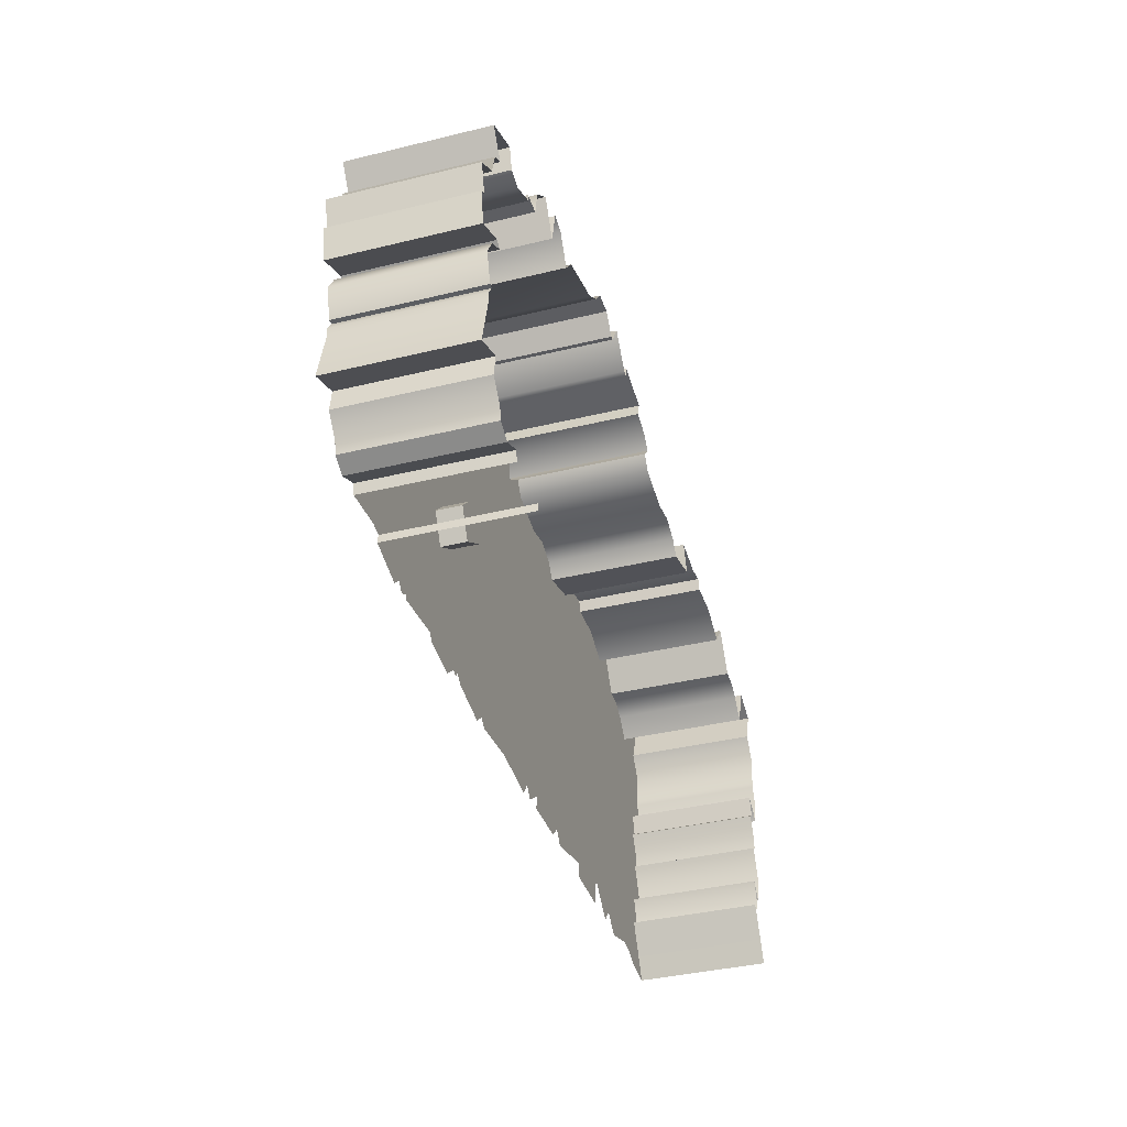
<metadata>
{"format":"obj","ext":"obj","renderer":"f3d","projection":"perspective","resolution":1024,"background":"white","views":[{"elev":-37.8,"azim":107.3,"up":"+Z"}]}
</metadata>
<code>
v -4.7 0 3.1
v -4.706 -0 -0.02784
v -4.211 0 2.769
v -4.211 -0 0.08353
v -1.643 -0 0.1285
v -1.448 0 3.054
v -1.742 -0 -0.002142
v -1.817 0 3.487
v -2.358 -0 0.1456
v -2.219 0 3.433
v -2.394 -0 -0.004284
v -2.439 0 3.482
v -2.955 -0 -0.008567
v -2.475 0 3.362
v -2.984 -0 0.2934
v -2.885 0 3.376
v -3.313 -0 -0.01071
v -3.227 0 3.208
v -3.435 -0 0.1456
v -3.435 0 3.476
v -3.627 -0 -0.02356
v -3.698 0 3.064
v -4.031 -0 0.09638
v -4.031 0 2.959
v -0.9832 -0 -0.01499
v -1.512 -0 -0.002142
v -4.382 0 3.214
v -4.382 -0 0
v -1.923 0 3.194
v -1.118 0 3.304
v -1.018 -0 0.1371
v -0.7968 -0 -0.0257
v -0.8182 0 3.24
v -0.7045 -0 0.08139
v -0.3747 0 3.345
v -0.6036 -0 -0.0664
v -0.2737 0 3.494
v -0.03825 -0 0
v -0.03825 0 3.833
v 0.5308 -0 -0.05783
v 0.3637 0 3.984
v 0.613 -0 0.006426
v 0.4459 0 3.994
v 0.7186 -0 -0.09638
v 0.7015 0 4.32
v 1.159 -0 -0.01285
v 0.8571 0 4.054
v 1.254 -0 0.05783
v 0.905 0 4.048
v 1.292 -0 0.002142
v 1.062 0 4.248
v 1.349 -0 0.03213
v 1.295 0 4.246
v 1.503 -0 -0.1071
v 1.437 0 4.062
v -0.09994 0 4.002
v 0.3714 0 4.1
v -0.3971 0 3.64
v 1.898 -0 -0.04712
v 1.645 0 3.902
v 1.941 -0 0.0257
v 2.252 0 3.732
v 2.507 -0 -0.03427
v 2.35 0 3.61
v 2.517 -0 0.01714
v 2.406 0 3.539
v 2.609 -0 -0.04284
v 2.583 0 3.84
v 2.682 -0 0.03641
v 2.744 0 3.883
v 2.773 -0 -0.05569
v 2.837 0 3.487
v 3.162 -0 0.1499
v 3.035 0 3.829
v 3.281 -0 0.1799
v 3.275 0 3.61
v 3.698 -0 0.1435
v 3.325 0 3.333
v 3.718 -0 0.2485
v 3.511 0 3.28
v 3.936 -0 0.1478
v 3.675 0 3.198
v 3.532 0 3.335
v 4.094 -0 0.2335
v 3.814 0 3.131
v 4.12 -0 0.3598
v 3.973 0 3.182
v 4.28 0 0.544
v 4.035 0 3.404
v 4.28 0 0.544
v 4.443 0 3.232
v 3.175 -0 0.06211
v 4.266 0 2.964
v 4.397 0 2.885
v 4.457 0 2.643
v 4.696 0 2.5
v 4.619 0 2.207
v 4.678 0 2.18
v 4.623 0 1.86
v 4.286 0 2.012
v 4.22 0 1.966
v 4.402 0 1.856
v 4.507 0 1.663
v 4.423 0 1.38
v 4.375 0 1.38
v 4.446 0 1.267
v 4.442 0 1.173
v 4.57 0 0.6437
v 4.247 0 0.7656
v -1.336 0 3.204
v -0.26 0 3.773
v -3.881 0 3.049
v -4.578 0 2.772
v -4.747 0 2.539
v -4.711 0 2.252
v -4.706 0 2.173
v -4.79 0 1.986
v -4.721 0 1.733
v -4.651 0 1.819
v -4.49 0 1.905
v -4.55 0 1.708
v -4.482 0 1.661
v -4.578 0 1.466
v -4.601 0 1.318
v -4.542 0 1.288
v -4.674 0 0.9796
v -4.616 0 0.684
v -4.464 0 0.8361
v -4.535 0 0.6583
v -4.529 0 0.5255
v -4.441 0 0.5362
v -4.601 0 0.2042
v -4.601 0 0.2042
v -4.7 1.354 3.1
v -4.706 1.354 -0.02784
v -4.211 1.354 2.769
v -1.448 1.354 3.054
v -1.817 1.354 3.487
v -2.219 1.354 3.433
v -2.439 1.354 3.482
v -2.475 1.354 3.362
v -2.885 1.354 3.376
v -3.227 1.354 3.208
v -3.435 1.354 3.476
v -3.698 1.354 3.064
v -4.031 1.354 2.959
v -4.382 1.354 3.214
v -1.923 1.354 3.194
v -1.118 1.354 3.304
v -0.8182 1.354 3.24
v -0.3747 1.354 3.345
v -0.2737 1.354 3.494
v -0.03825 1.354 3.833
v 0.3637 1.354 3.984
v 0.4459 1.354 3.994
v 0.7015 1.354 4.32
v 0.8571 1.354 4.054
v 0.905 1.354 4.048
v 1.062 1.354 4.248
v 1.295 1.354 4.246
v 1.437 1.354 4.062
v -0.09994 1.354 4.002
v 0.3714 1.354 4.1
v -0.3971 1.354 3.64
v 1.645 1.354 3.902
v 2.252 1.354 3.732
v 2.35 1.354 3.61
v 2.406 1.354 3.539
v 2.583 1.354 3.84
v 2.744 1.354 3.883
v 2.837 1.354 3.487
v 3.162 1.354 0.1499
v 3.035 1.354 3.829
v 3.275 1.354 3.61
v 3.698 1.354 0.1435
v 3.325 1.354 3.333
v 3.718 1.354 0.2485
v 3.511 1.354 3.28
v 3.936 1.354 0.1478
v 3.675 1.354 3.198
v 3.532 1.354 3.335
v 4.094 1.354 0.2335
v 3.814 1.354 3.131
v 4.12 1.354 0.3598
v 3.973 1.354 3.182
v 4.28 1.354 0.544
v 4.035 1.354 3.404
v 4.28 1.354 0.544
v 4.443 1.354 3.232
v 3.175 1.354 0.06211
v 4.266 1.354 2.964
v 4.397 1.354 2.885
v 4.457 1.354 2.643
v 4.696 1.354 2.5
v 4.619 1.354 2.207
v 4.678 1.354 2.18
v 4.623 1.354 1.86
v 4.286 1.354 2.012
v 4.22 1.354 1.966
v 4.402 1.354 1.856
v 4.507 1.354 1.663
v 4.423 1.354 1.38
v 4.375 1.354 1.38
v 4.446 1.354 1.267
v 4.442 1.354 1.173
v 4.57 1.354 0.6437
v 4.247 1.354 0.7656
v -1.336 1.354 3.204
v -0.26 1.354 3.773
v -3.881 1.354 3.049
v -4.578 1.354 2.772
v -4.747 1.354 2.539
v -4.711 1.354 2.252
v -4.706 1.354 2.173
v -4.79 1.354 1.986
v -4.721 1.354 1.733
v -4.651 1.354 1.819
v -4.49 1.354 1.905
v -4.55 1.354 1.708
v -4.482 1.354 1.661
v -4.578 1.354 1.466
v -4.601 1.354 1.318
v -4.542 1.354 1.288
v -4.674 1.354 0.9796
v -4.616 1.354 0.684
v -4.464 1.354 0.8361
v -4.535 1.354 0.6583
v -4.529 1.354 0.5255
v -4.441 1.354 0.5362
v -4.601 1.354 0.2042
v -4.601 1.354 0.2042
v -1.828 -0 1.516
v -1.852 0 1.944
v -1.554 -0 1.454
v -1.53 0 1.812
v -1.519 0 1.98
v -1.921 -1e-06 2.075
v -1.21 1e-06 1.675
v -2.224 -1e-06 1.712
v -1.666 1e-06 1.371
v 0.9038 0 3.425
v 0.953 0 3.499
v 0.942 0 3.625
v 1.094 0 3.655
v 1.659 0 3.679
v 1.301 0 3.834
v 1.442 0 3.711
v -0.03825 0 3.306
v 0.3851 0 3.466
v 0.4702 0 3.414
v 0.7049 0 3.435
v 0.3851 -0.2274 3.466
v 0.4459 -0.2274 3.994
v -0.03825 -0.2274 3.306
v 0.3637 -0.2274 3.984
v -0.2737 -0.2274 3.494
v -0.03825 -0.2274 3.833
v 0.5929 0 3.309
v 1.235 -1e-06 3.684
v 1.146 -1e-06 3.9
v 0.778 1e-06 3.517
v 0.006895 0 3.524
v 0.2485 0 3.455
v 0.2742 0 3.535
v 1.377 -1e-06 3.802
v 1.349 -1e-06 3.725
v 0.7015 -0.2274 4.32
v 0.4702 -0.2274 3.414
v 0.8571 -0.2274 4.054
v 0.7049 -0.2274 3.435
v 0.905 -0.2274 4.048
v 0.9038 -0.2274 3.425
v 1.062 -0.2274 4.248
v 0.942 -0.2274 3.625
v 1.295 -0.2274 4.246
v 1.094 -0.2274 3.655
v 1.437 -0.2274 4.062
v 1.301 -0.2274 3.834
v 1.645 -0.2274 3.902
v 1.442 -0.2274 3.711
v 0.3714 -0.2274 4.1
v -0.09994 -0.2274 4.002
v -0.3971 -0.2274 3.64
v 1.659 -0.2274 3.679
v -0.26 -0.2274 3.773
v 0.953 -0.2274 3.499
v 0.5929 -0.2274 3.309
v 1.235 -0.2274 3.684
v 1.146 -0.2274 3.9
v 0.778 -0.2274 3.517
v 0.006895 -0.2274 3.524
v 0.2485 -0.2274 3.455
v 0.2742 -0.2274 3.535
v 1.377 -0.2274 3.802
v 1.349 -0.2274 3.725
v 1.824 -0 1.104
v 1.798 -0 1.51
v 1.798 -1e-06 1.053
v 1.824 0.254 1.104
v 1.798 0.254 1.51
v 1.798 0.254 1.053
v 1.952 0.254 1.349
v 1.51 0.254 1.244
v 1.952 0 1.349
v 1.51 0 1.244
v -4.382 0 3.214
v -4.382 0 3.214
v -4.7 0 3.1
v -4.7 0 3.1
v -4.578 0 2.772
v -4.578 0 2.772
v -1.923 0 3.194
v -1.923 0 3.194
v -1.817 0 3.487
v -1.817 0 3.487
v -2.219 0 3.433
v -2.439 0 3.482
v -2.439 0 3.482
v -2.475 0 3.362
v -2.475 0 3.362
v -2.885 0 3.376
v -3.227 0 3.208
v -3.227 0 3.208
v -3.435 0 3.476
v -3.435 0 3.476
v -3.698 0 3.064
v -3.698 0 3.064
v -4.031 0 2.959
v -4.211 0 2.769
v -4.211 0 2.769
v -1.448 0 3.054
v -1.448 0 3.054
v -0.8182 0 3.24
v -1.118 0 3.304
v -0.3747 0 3.345
v -0.2737 0 3.494
v -0.2737 0 3.494
v 1.235 -1e-06 3.684
v 1.235 -1e-06 3.684
v 1.235 -0.2274 3.684
v 1.235 -0.2274 3.684
v -0.3971 -0.2274 3.64
v -0.3971 -0.2274 3.64
v -0.3971 0 3.64
v 1.659 0 3.679
v 1.659 0 3.679
v 1.659 -0.2274 3.679
v 1.659 -0.2274 3.679
v 1.062 -0.2274 4.248
v 1.062 -0.2274 4.248
v 1.062 0 4.248
v 0.905 0 4.048
v 0.905 -0.2274 4.048
v 0.905 -0.2274 4.048
v 1.349 -0.2274 3.725
v 1.349 -0.2274 3.725
v 1.349 -1e-06 3.725
v 1.349 -1e-06 3.725
v -0.09994 -0.2274 4.002
v -0.09994 -0.2274 4.002
v -0.09994 0 4.002
v -0.03825 0 3.833
v -0.03825 -0.2274 3.833
v -0.03825 -0.2274 3.833
v 0.5929 -0.2274 3.309
v 0.5929 -0.2274 3.309
v 0.5929 0 3.309
v 0.5929 0 3.309
v 2.252 0 3.732
v 1.645 0 3.902
v 1.645 0 3.902
v 2.35 0 3.61
v 2.406 0 3.539
v 2.406 0 3.539
v 2.583 0 3.84
v 2.744 0 3.883
v 2.744 0 3.883
v 2.837 0 3.487
v 2.837 0 3.487
v 3.035 0 3.829
v 3.035 0 3.829
v 3.275 0 3.61
v 3.325 0 3.333
v 3.325 0 3.333
v 3.698 -0 0.1435
v 3.718 -0 0.2485
v 3.718 -0 0.2485
v 3.675 0 3.198
v 3.511 0 3.28
v 3.511 0 3.28
v 3.936 -0 0.1478
v 3.936 -0 0.1478
v 3.814 0 3.131
v 3.532 0 3.335
v 3.532 0 3.335
v 4.094 -0 0.2335
v 4.094 -0 0.2335
v 3.973 0 3.182
v 3.973 0 3.182
v 4.12 -0 0.3598
v 4.035 0 3.404
v 4.035 0 3.404
v 4.443 0 3.232
v 4.443 0 3.232
v 4.28 0 0.544
v 4.28 0 0.544
v 4.28 0 0.544
v 4.266 0 2.964
v 4.266 0 2.964
v 3.162 -0 0.1499
v 3.175 -0 0.06211
v 4.397 0 2.885
v 4.457 0 2.643
v 4.696 0 2.5
v 4.696 0 2.5
v 4.619 0 2.207
v 4.619 0 2.207
v 4.678 0 2.18
v 4.678 0 2.18
v 4.623 0 1.86
v 4.623 0 1.86
v 4.286 0 2.012
v 4.286 0 2.012
v 4.22 0 1.966
v 4.22 0 1.966
v 4.402 0 1.856
v 4.507 0 1.663
v 4.423 0 1.38
v 4.423 0 1.38
v 4.375 0 1.38
v 4.375 0 1.38
v 4.446 0 1.267
v 4.442 0 1.173
v 4.57 0 0.6437
v 4.57 0 0.6437
v 4.247 0 0.7656
v 4.247 0 0.7656
v 4.247 0 0.7656
v -1.336 0 3.204
v -3.881 0 3.049
v -4.747 0 2.539
v -4.711 0 2.252
v -4.706 0 2.173
v -4.79 0 1.986
v -4.721 0 1.733
v -4.721 0 1.733
v -4.651 0 1.819
v -4.49 0 1.905
v -4.49 0 1.905
v -4.55 0 1.708
v -4.55 0 1.708
v -4.482 0 1.661
v -4.482 0 1.661
v -4.578 0 1.466
v -4.601 0 1.318
v -4.601 0 1.318
v -4.542 0 1.288
v -4.542 0 1.288
v -4.674 0 0.9796
v -4.616 0 0.684
v -4.616 0 0.684
v -4.464 0 0.8361
v -4.464 0 0.8361
v -4.535 0 0.6583
v -4.529 0 0.5255
v -4.706 -0 -0.02784
v -4.601 0 0.2042
v -4.601 0 0.2042
v -4.601 0 0.2042
v -4.441 0 0.5362
v -4.441 0 0.5362
v 0.905 1.354 4.048
v 1.062 1.354 4.248
v 3.532 1.354 3.335
v 3.511 1.354 3.28
v -3.227 1.354 3.208
v 3.325 1.354 3.333
v 4.094 1.354 0.2335
v 3.936 1.354 0.1478
v 1.295 1.354 4.246
v 1.295 0 4.246
v -4.721 1.354 1.733
v 3.973 1.354 3.182
v -3.435 1.354 3.476
v -4.49 1.354 1.905
v -4.55 1.354 1.708
v 4.035 1.354 3.404
v -4.482 1.354 1.661
v -3.698 1.354 3.064
v 4.28 0 0.544
v 4.28 1.354 0.544
v 4.28 1.354 0.544
v 4.28 1.354 0.544
v -4.601 1.354 1.318
v 4.443 1.354 3.232
v -4.542 1.354 1.288
v -0.09994 1.354 4.002
v 0.3714 1.354 4.1
v 0.3714 0 4.1
v 4.247 1.354 0.7656
v 4.247 1.354 0.7656
v 0.3637 1.354 3.984
v 0.3637 0 3.984
v -4.616 1.354 0.684
v -0.03825 1.354 3.833
v -4.464 1.354 0.8361
v 4.266 1.354 2.964
v -0.2737 1.354 3.494
v -0.3971 1.354 3.64
v -4.211 1.354 2.769
v -4.441 1.354 0.5362
v -4.382 1.354 3.214
v -4.601 0 0.2042
v -4.601 1.354 0.2042
v -4.601 1.354 0.2042
v -4.601 1.354 0.2042
v 4.696 1.354 2.5
v -1.923 1.354 3.194
v -1.448 1.354 3.054
v 4.619 1.354 2.207
v 4.678 1.354 2.18
v 4.623 1.354 1.86
v 4.286 1.354 2.012
v 2.406 1.354 3.539
v 4.22 1.354 1.966
v 4.423 1.354 1.38
v 4.375 1.354 1.38
v 2.744 1.354 3.883
v 4.57 1.354 0.6437
v 2.837 1.354 3.487
v -4.7 1.354 3.1
v -4.578 1.354 2.772
v 3.035 1.354 3.829
v -1.817 1.354 3.487
v 0.7015 1.354 4.32
v 0.7015 0 4.32
v -2.439 1.354 3.482
v 0.8571 1.354 4.054
v 0.8571 0 4.054
v 3.718 1.354 0.2485
v -2.475 1.354 3.362
v 0.953 0 3.499
v 0.942 0 3.625
v 0.942 0 3.625
v 0.3851 0 3.466
v 0.4702 0 3.414
v 1.094 0 3.655
v 0.4459 -0.2274 3.994
v 0.3637 -0.2274 3.984
v 0.3637 -0.2274 3.984
v -0.03825 0 3.306
v -0.03825 0 3.306
v 0.7049 0 3.435
v 1.442 0 3.711
v 1.146 -1e-06 3.9
v 1.146 -1e-06 3.9
v 1.301 0 3.834
v 0.778 1e-06 3.517
v 0.778 1e-06 3.517
v 0.9038 0 3.425
v 0.9038 0 3.425
v 0.006895 0 3.524
v 0.006895 0 3.524
v 0.2485 0 3.455
v 0.2485 0 3.455
v 0.2742 0 3.535
v 0.2742 0 3.535
v 1.377 -1e-06 3.802
v 1.377 -1e-06 3.802
v 0.7015 -0.2274 4.32
v 0.7015 -0.2274 4.32
v 0.8571 -0.2274 4.054
v 0.8571 -0.2274 4.054
v 1.295 -0.2274 4.246
v 1.295 -0.2274 4.246
v 1.437 -0.2274 4.062
v 1.645 -0.2274 3.902
v 1.645 -0.2274 3.902
v 0.3714 -0.2274 4.1
v 0.3714 -0.2274 4.1
v -0.2737 -0.2274 3.494
v -0.26 -0.2274 3.773
v 0.953 -0.2274 3.499
v 0.942 -0.2274 3.625
v 0.942 -0.2274 3.625
v 0.3851 -0.2274 3.466
v 0.4702 -0.2274 3.414
v 1.094 -0.2274 3.655
v -0.03825 -0.2274 3.306
v -0.03825 -0.2274 3.306
v 0.7049 -0.2274 3.435
v 1.442 -0.2274 3.711
v 1.146 -0.2274 3.9
v 1.146 -0.2274 3.9
v 1.301 -0.2274 3.834
v 0.778 -0.2274 3.517
v 0.778 -0.2274 3.517
v 0.9038 -0.2274 3.425
v 0.9038 -0.2274 3.425
v 0.006895 -0.2274 3.524
v 0.006895 -0.2274 3.524
v 0.2485 -0.2274 3.455
v 0.2485 -0.2274 3.455
v 0.2742 -0.2274 3.535
v 0.2742 -0.2274 3.535
v 1.377 -0.2274 3.802
v 1.377 -0.2274 3.802
v 1.798 -0 1.51
v 1.798 -0 1.51
v 1.798 0.254 1.51
v 1.798 0.254 1.51
v 1.824 -0 1.104
v 1.798 -1e-06 1.053
v 1.798 -1e-06 1.053
v 1.824 0.254 1.104
v 1.798 0.254 1.053
v 1.798 0.254 1.053
v 1.952 0.254 1.349
v 1.952 0.254 1.349
v 1.51 0.254 1.244
v 1.51 0.254 1.244
v 1.952 0 1.349
v 1.952 0 1.349
v 1.51 0 1.244
v 1.51 0 1.244
f 28 4 329
f 314 316 312
f 317 11 9
f 319 13 11
f 15 13 319
f 322 17 15
f 19 17 322
f 326 21 19
f 23 21 326
f 329 4 23
f 31 5 26
f 28 470 468
f 331 312 233
f 31 32 333
f 333 32 34
f 335 34 36
f 36 38 551
f 40 545 551
f 545 40 42
f 44 251 368
f 46 560 251
f 560 46 48
f 48 50 547
f 52 557 339
f 52 247 358
f 553 559 596
f 250 268 252
f 296 299 616
f 622 61 369
f 61 63 372
f 372 63 65
f 373 65 67
f 375 67 69
f 69 71 378
f 378 71 410
f 410 75 382
f 75 385 383
f 383 385 386
f 386 391 388
f 383 389 394
f 391 396 393
f 393 396 400
f 398 408 403
f 410 71 411
f 406 437 400
f 398 400 437
f 434 433 437
f 430 437 433
f 427 426 430
f 424 437 430
f 437 424 398
f 408 398 424
f 408 422 413
f 413 422 416
f 416 422 420
f 331 334 439
f 556 246 278
f 328 326 440
f 28 306 470
f 308 310 306
f 444 445 447
f 450 452 448
f 443 447 448
f 310 442 448
f 441 442 310
f 448 452 306
f 454 455 457
f 459 460 462
f 457 462 452
f 306 452 462
f 470 306 462
f 464 465 470
f 473 158 352
f 114 212 213
f 178 474 395
f 213 214 116
f 142 476 323
f 181 176 384
f 214 215 117
f 179 478 397
f 480 159 351
f 215 482 446
f 483 183 85
f 118 216 217
f 18 143 484
f 217 485 449
f 182 184 86
f 161 160 53
f 218 486 451
f 487 185 87
f 219 488 453
f 144 489 327
f 220 221 123
f 405 492 491
f 165 161 55
f 221 494 456
f 495 187 89
f 222 496 458
f 184 493 407
f 498 497 56
f 223 224 126
f 188 500 436
f 154 163 57
f 224 504 461
f 162 505 362
f 225 506 463
f 507 189 91
f 509 152 337
f 128 226 227
f 146 510 330
f 190 172 73
f 227 228 130
f 136 147 307
f 192 191 93
f 166 165 370
f 513 514 511
f 193 192 94
f 132 467 515
f 517 193 95
f 469 516 135
f 519 148 313
f 520 194 96
f 167 166 62
f 229 231 133
f 521 195 97
f 522 196 98
f 523 197 99
f 524 167 64
f 150 149 30
f 525 198 100
f 200 199 101
f 201 200 102
f 169 168 66
f 526 201 103
f 151 150 33
f 527 202 104
f 204 203 105
f 528 169 68
f 205 204 106
f 508 151 35
f 529 205 107
f 501 206 108
f 530 170 70
f 186 207 109
f 512 531 309
f 134 532 311
f 533 171 72
f 174 173 74
f 29 518 534
f 155 502 503
f 138 139 10
f 78 477 174
f 535 155 43
f 235 234 238
f 233 237 239
f 139 537 318
f 208 137 6
f 538 156 45
f 149 208 110
f 237 312 316
f 175 540 387
f 209 164 58
f 140 541 320
f 180 475 80
f 5 234 240
f 153 209 111
f 472 157 47
f 210 146 24
f 238 31 334
f 177 479 81
f 145 210 112
f 14 141 142
f 183 180 82
f 232 234 235
f 211 212 114
f 351 349 574
f 260 593 340
f 503 550 548
f 259 341 276
f 337 581 342
f 345 347 592
f 352 353 350
f 357 554 592
f 362 363 359
f 553 591 365
f 549 579 360
f 256 364 343
f 343 364 582
f 586 587 253
f 354 584 588
f 364 256 589
f 587 270 253
f 280 348 577
f 273 289 575
f 270 597 572
f 598 584 572
f 364 600 604
f 606 280 576
f 58 283 285
f 43 548 571
f 244 276 585
f 60 578 284
f 561 599 290
f 111 285 257
f 53 275 277
f 242 286 272
f 552 563 601
f 45 267 573
f 243 274 286
f 565 603 291
f 55 277 279
f 567 605 292
f 248 254 581
f 249 252 293
f 47 269 271
f 56 282 580
f 569 607 278
f 250 258 287
f 57 281 255
f 266 295 294
f 620 617 615
f 623 609 610
f 247 54 624
f 615 618 611
f 625 298 301
f 296 304 302
f 305 303 300
f 306 28 329
f 316 317 9
f 317 319 11
f 321 15 319
f 321 322 15
f 324 19 322
f 324 326 19
f 328 23 326
f 328 329 23
f 25 31 26
f 466 28 468
f 236 331 233
f 334 31 333
f 335 333 34
f 336 335 36
f 336 36 551
f 562 551 564
f 38 40 551
f 545 566 564
f 564 551 545
f 546 545 42
f 368 546 42
f 42 44 368
f 558 251 560
f 44 46 251
f 542 560 48
f 547 543 542
f 542 48 547
f 339 547 52
f 50 52 547
f 557 555 339
f 557 52 358
f 358 568 557
f 54 247 52
f 591 553 596
f 249 250 252
f 613 296 616
f 369 371 346
f 346 608 369
f 622 612 61
f 59 61 612
f 369 608 622
f 369 61 372
f 373 372 65
f 375 373 67
f 376 375 69
f 376 69 378
f 380 378 410
f 380 410 382
f 382 75 383
f 389 383 386
f 389 386 388
f 388 391 393
f 398 393 400
f 401 398 403
f 432 430 433
f 428 427 430
f 426 424 430
f 422 408 424
f 412 408 413
f 414 413 416
f 418 416 420
f 594 556 278
f 443 444 447
f 442 443 448
f 306 310 448
f 452 454 457
f 457 459 462
f 462 464 470
f 51 473 352
f 115 114 213
f 390 178 395
f 115 213 116
f 16 142 323
f 83 181 384
f 116 214 117
f 392 179 397
f 481 480 351
f 117 215 446
f 399 483 85
f 119 118 217
f 325 18 484
f 119 217 449
f 84 182 86
f 55 161 53
f 120 218 451
f 402 487 87
f 121 219 453
f 20 144 327
f 122 220 123
f 490 405 491
f 370 165 55
f 123 221 456
f 404 495 89
f 124 222 458
f 86 184 407
f 499 498 56
f 125 223 126
f 90 188 436
f 41 154 57
f 126 224 461
f 361 162 362
f 127 225 463
f 409 507 91
f 344 509 337
f 129 128 227
f 24 146 330
f 92 190 73
f 129 227 130
f 3 136 307
f 94 192 93
f 62 166 370
f 471 513 511
f 95 193 94
f 230 132 515
f 415 517 95
f 2 469 135
f 332 519 313
f 417 520 96
f 64 167 62
f 131 229 133
f 419 521 97
f 421 522 98
f 423 523 99
f 374 524 64
f 33 150 30
f 425 525 100
f 102 200 101
f 103 201 102
f 68 169 66
f 429 526 103
f 35 151 33
f 431 527 104
f 106 204 105
f 377 528 68
f 107 205 106
f 37 508 35
f 435 529 107
f 438 501 108
f 379 530 70
f 88 186 109
f 27 512 309
f 1 134 311
f 381 533 72
f 76 174 74
f 315 29 534
f 43 155 503
f 8 138 10
f 76 78 174
f 536 535 43
f 232 233 239
f 10 139 318
f 110 208 6
f 539 538 45
f 30 149 110
f 9 7 232
f 237 233 312
f 9 232 239
f 239 237 316
f 316 9 239
f 77 175 387
f 111 209 58
f 12 140 320
f 82 180 80
f 240 232 5
f 7 5 232
f 39 153 111
f 49 472 47
f 112 210 24
f 334 331 236
f 236 235 238
f 238 234 31
f 334 236 238
f 234 5 31
f 79 177 81
f 22 145 112
f 16 14 142
f 85 183 82
f 235 236 233
f 233 232 235
f 240 234 232
f 113 211 114
f 481 351 574
f 338 260 340
f 43 503 548
f 244 259 276
f 344 337 342
f 554 345 592
f 51 352 350
f 355 357 592
f 361 362 359
f 367 553 365
f 364 549 360
f 549 586 253
f 273 354 588
f 570 253 270
f 587 366 270
f 576 280 577
f 588 288 289
f 595 575 289
f 273 588 289
f 572 570 270
f 597 598 572
f 354 572 584
f 598 583 584
f 364 589 600
f 586 549 604
f 600 602 604
f 604 549 364
f 576 575 595
f 606 356 280
f 576 595 606
f 111 58 285
f 536 43 571
f 544 244 585
f 245 60 284
f 261 561 290
f 39 111 257
f 55 53 277
f 241 242 272
f 590 552 601
f 539 45 573
f 242 243 286
f 262 565 291
f 370 55 279
f 263 567 292
f 337 248 581
f 264 249 293
f 49 47 271
f 499 56 580
f 246 569 278
f 268 250 287
f 41 57 255
f 265 266 294
f 611 620 615
f 619 623 610
f 54 59 614
f 608 346 247
f 59 612 614
f 624 608 247
f 54 614 624
f 621 625 301
f 299 296 302
f 297 305 300

</code>
